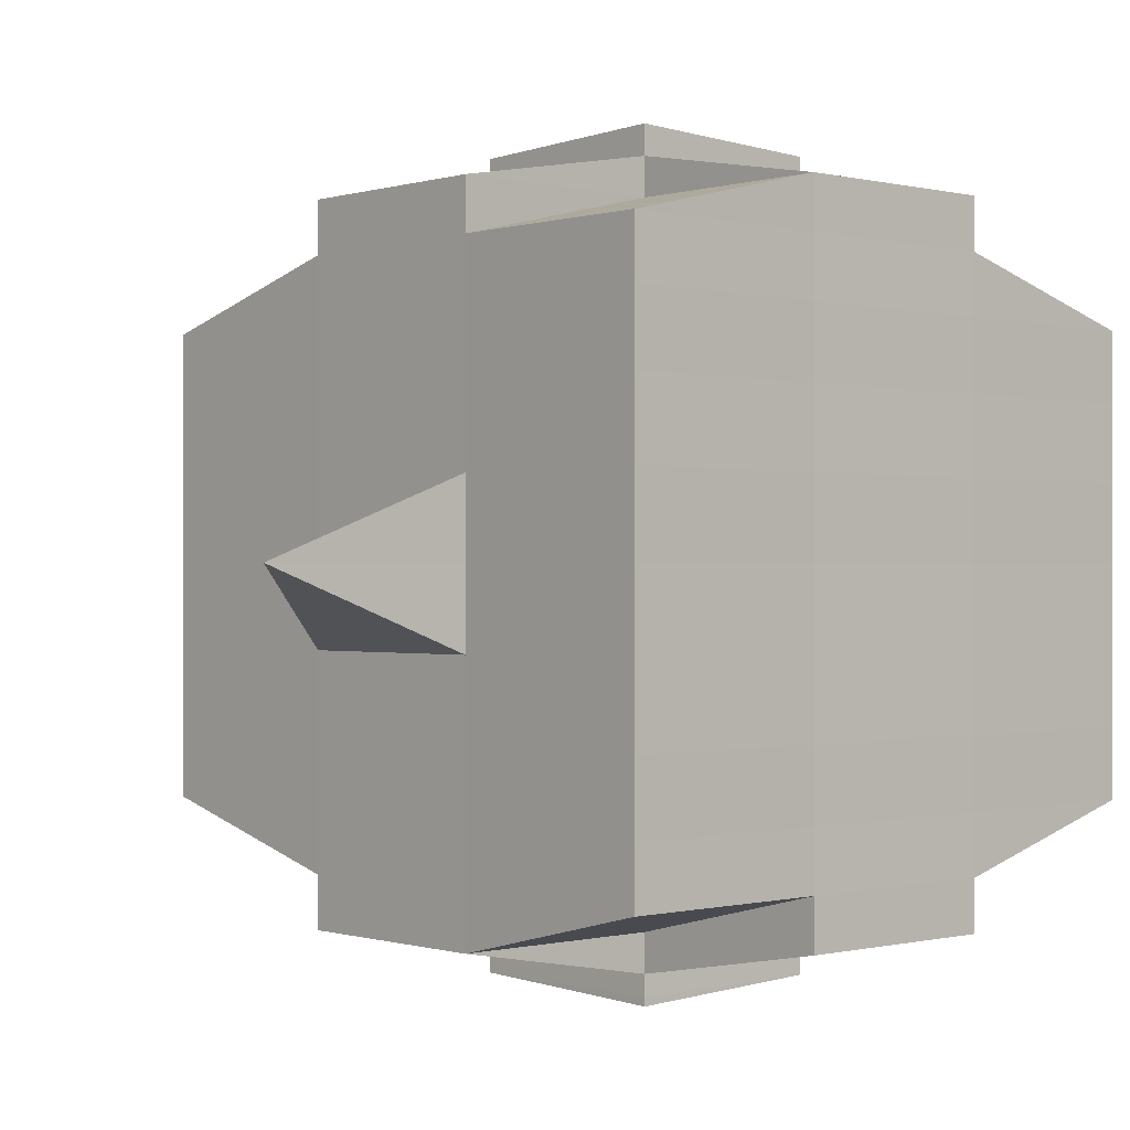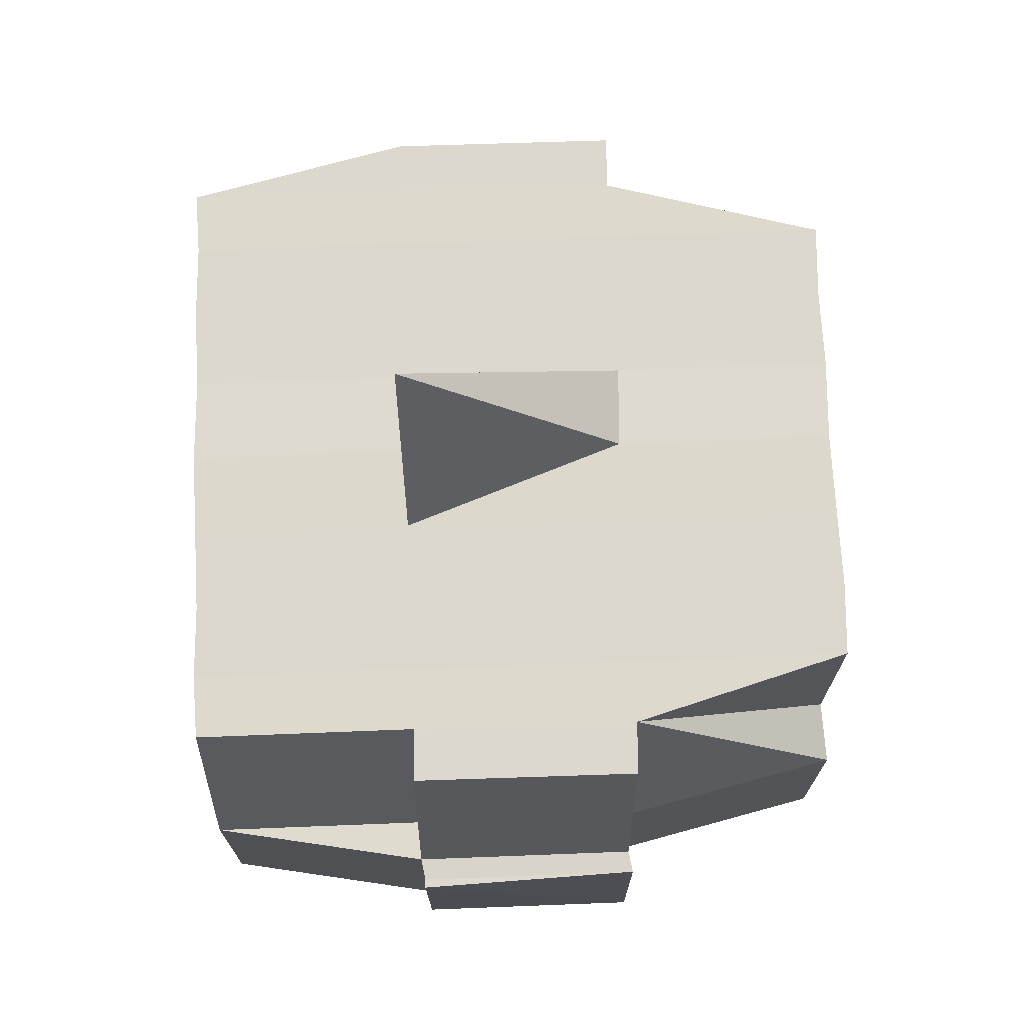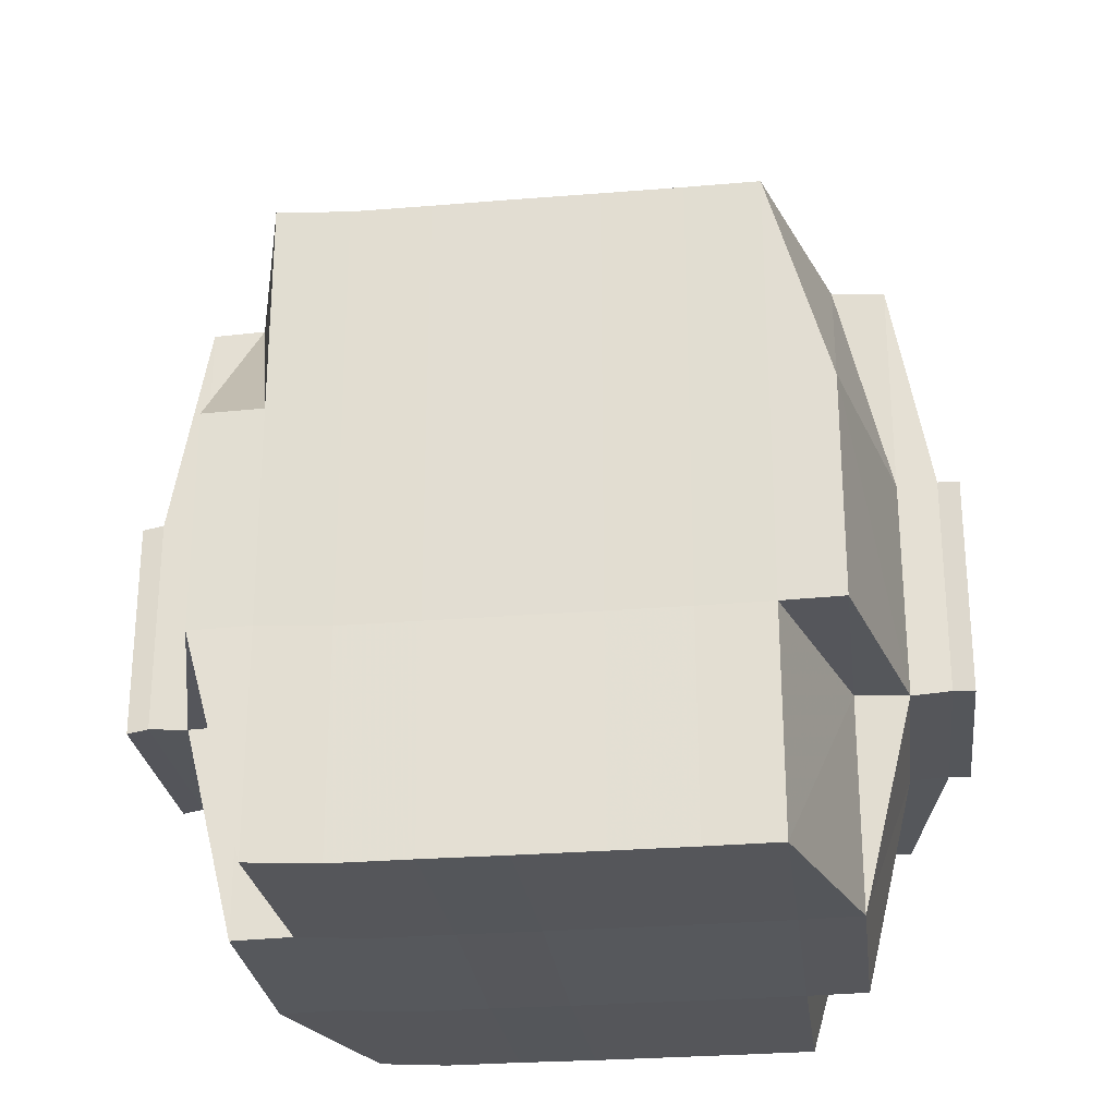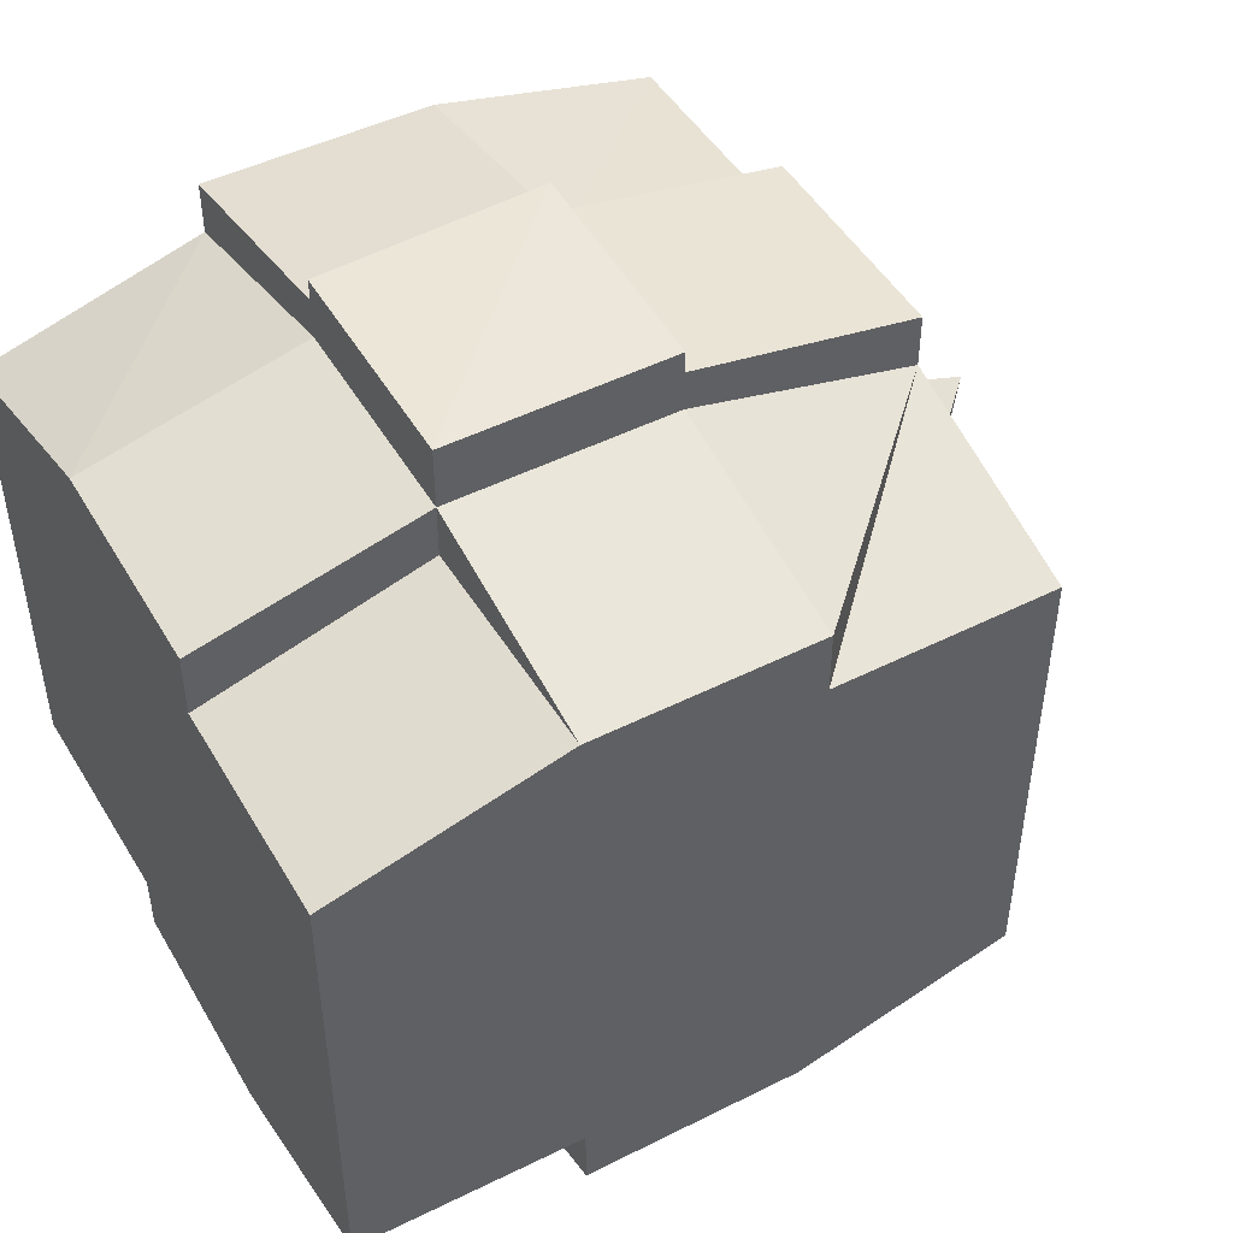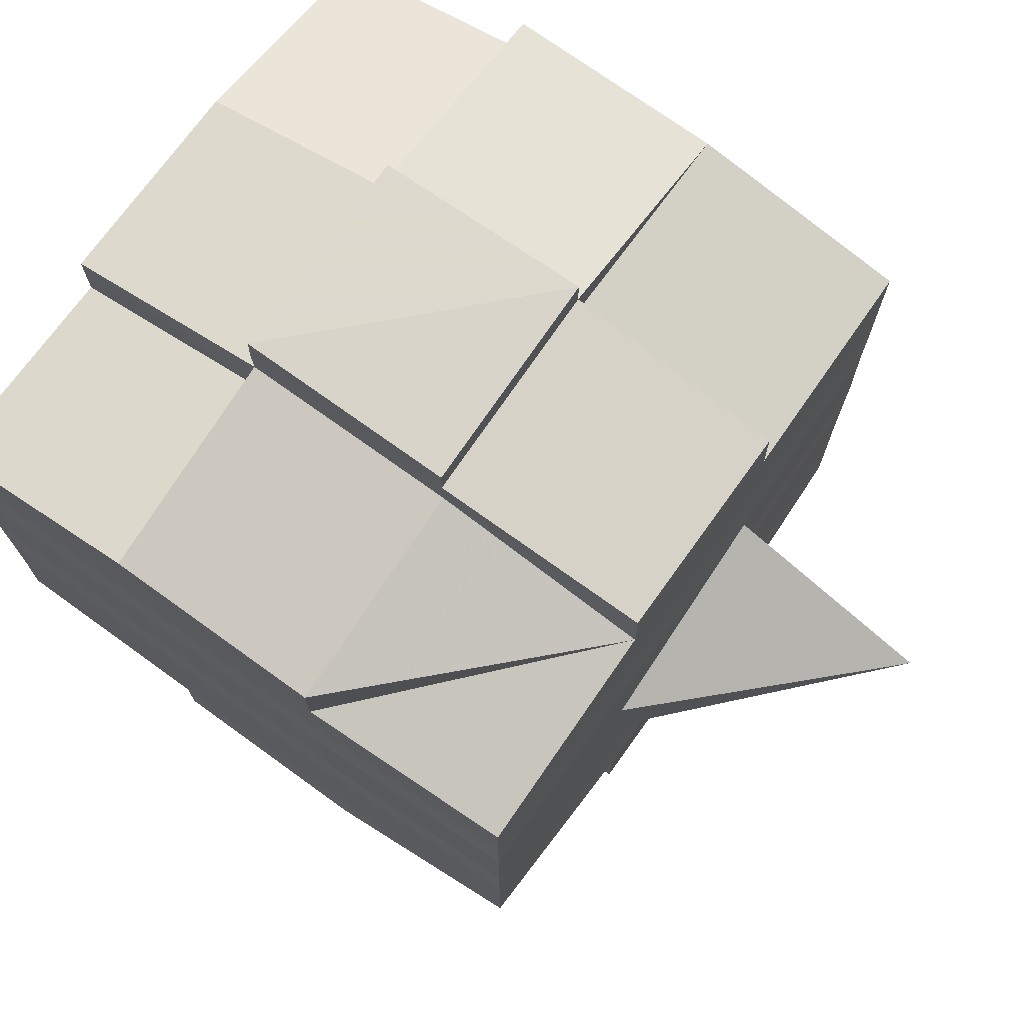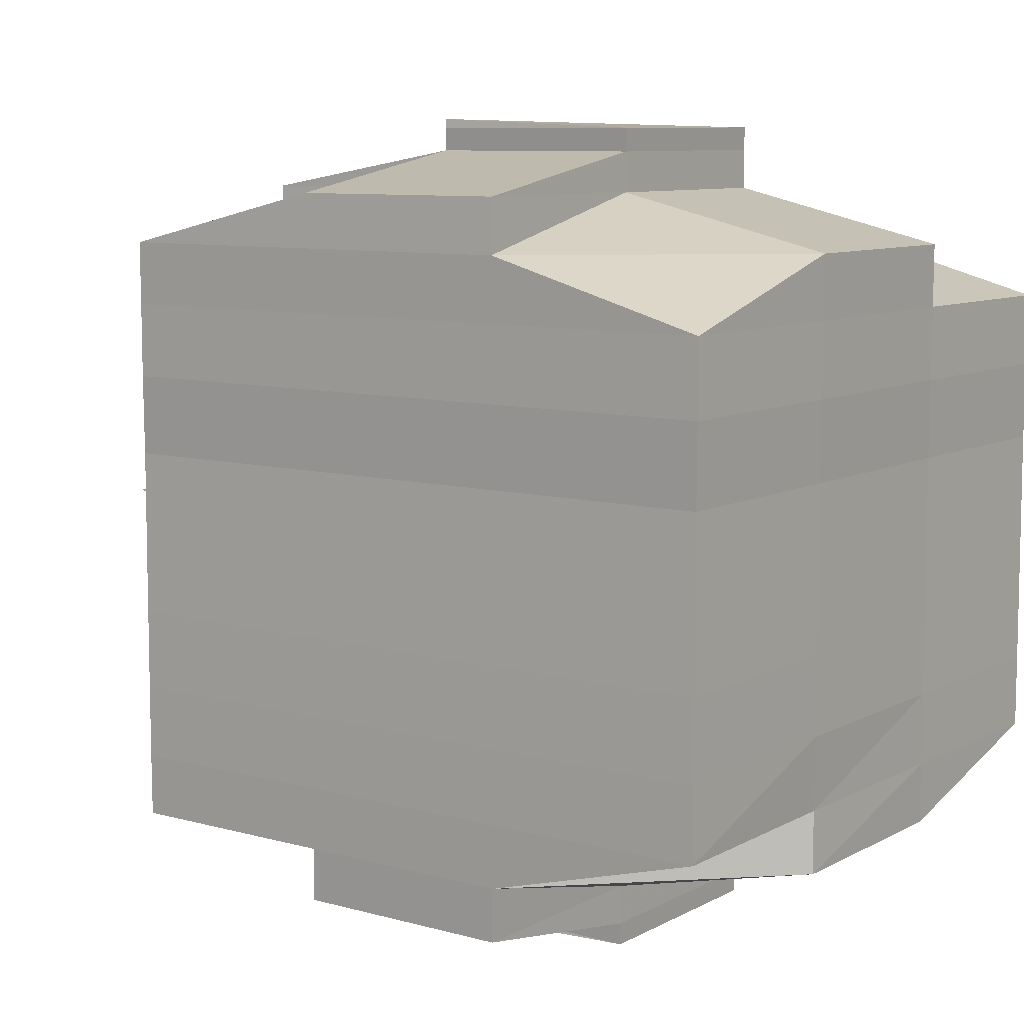
<metadata>
{"format":"obj","ext":"obj","renderer":"f3d","projection":"perspective","resolution":1024,"background":"white","views":[{"elev":-0.3,"azim":-132.5,"up":"+Z"},{"elev":72.1,"azim":-2.1,"up":"+Y"},{"elev":-26.5,"azim":97.0,"up":"+Y"},{"elev":47.7,"azim":60.6,"up":"+Z"},{"elev":72.8,"azim":125.3,"up":"+Z"},{"elev":8.8,"azim":-53.7,"up":"+Z"}]}
</metadata>
<code>
o 4134
v 2234 1893 10.69
v 2234 1893 10.69
v 2234 1893 10.69
v 2234 1893 10.69
v 2234 1893 10.69
v 2234 1893 10.69
v 2234 1893 10.69
v 2234 1893 10.69
v 2234 1893 10.69
v 2234 1893 10.69
v 2234 1893 10.69
v 2234 1893 10.69
v 2234 1893 10.69
v 2234 1893 10.69
v 2234 1893 10.69
v 2234 1893 10.69
v 2234 1893 10.69
v 2234 1893 10.69
v 2234 1893 10.69
v 2234 1893 10.69
v 2234 1893 10.68
v 2234 1893 10.69
v 2234 1893 10.69
v 2234 1893 10.69
v 2234 1893 10.68
v 2234 1893 10.69
v 2234 1893 10.68
v 2234 1893 10.68
v 2234 1893 10.69
v 2234 1893 10.68
v 2234 1893 10.68
v 2234 1893 10.68
v 2234 1893 10.68
v 2234 1893 10.68
v 2234 1893 10.68
v 2234 1893 10.68
v 2234 1893 10.68
v 2234 1893 10.68
v 2234 1893 10.67
v 2234 1893 10.68
v 2234 1893 10.68
v 2234 1893 10.68
v 2234 1893 10.68
v 2234 1893 10.68
v 2234 1893 10.67
v 2234 1893 10.67
v 2234 1893 10.67
v 2234 1893 10.67
v 2234 1893 10.67
v 2234 1893 10.67
v 2234 1893 10.67
v 2234 1893 10.67
v 2234 1893 10.67
v 2234 1893 10.67
v 2234 1893 10.68
v 2234 1893 10.67
v 2234 1893 10.67
v 2234 1893 10.67
v 2234 1893 10.67
v 2234 1893 10.67
v 2234 1893 10.67
v 2234 1893 10.66
v 2234 1893 10.67
v 2234 1893 10.67
v 2234 1893 10.67
v 2234 1893 10.66
v 2234 1893 10.66
v 2234 1893 10.66
v 2234 1893 10.66
v 2234 1893 10.66
v 2234 1893 10.66
v 2234 1893 10.67
v 2234 1893 10.66
v 2234 1893 10.66
v 2234 1893 10.66
v 2234 1893 10.66
v 2234 1893 10.66
v 2234 1893 10.66
v 2234 1893 10.66
v 2234 1893 10.66
v 2234 1893 10.66
v 2234 1893 10.65
v 2234 1893 10.66
v 2234 1893 10.65
v 2234 1893 10.65
v 2234 1893 10.65
v 2234 1893 10.65
v 2234 1893 10.65
v 2234 1893 10.65
v 2234 1893 10.65
v 2234 1893 10.66
v 2234 1893 10.65
v 2234 1893 10.65
v 2234 1893 10.65
v 2234 1893 10.65
v 2234 1893 10.65
v 2234 1893 10.65
v 2234 1893 10.65
v 2234 1893 10.65
v 2234 1893 10.65
v 2234 1893 10.65
v 2234 1893 10.65
v 2234 1893 10.65
v 2234 1893 10.65
v 2234 1893 10.65
v 2234 1893 10.65
v 2234 1893 10.65
v 2234 1893 10.65
v 2234 1893 10.66
v 2234 1893 10.65
v 2234 1893 10.65
v 2234 1893 10.65
v 2234 1893 10.65
v 2234 1893 10.65
v 2234 1893 10.65
v 2234 1893 10.65
v 2234 1893 10.65
v 2234 1893 10.65
v 2234 1893 10.66
v 2234 1893 10.65
v 2234 1893 10.66
v 2234 1893 10.66
v 2234 1893 10.66
v 2234 1893 10.66
v 2234 1893 10.66
v 2234 1893 10.66
v 2234 1893 10.66
v 2234 1893 10.66
v 2234 1893 10.66
v 2234 1893 10.66
v 2234 1893 10.67
v 2234 1893 10.66
v 2234 1893 10.66
v 2234 1893 10.66
v 2234 1893 10.66
v 2234 1893 10.67
v 2234 1893 10.67
v 2234 1893 10.67
v 2234 1893 10.67
v 2234 1893 10.67
v 2234 1893 10.67
v 2234 1893 10.67
v 2234 1893 10.67
v 2234 1893 10.67
v 2234 1893 10.67
v 2234 1893 10.67
v 2234 1893 10.68
v 2234 1893 10.67
v 2234 1893 10.67
v 2234 1893 10.67
v 2234 1893 10.68
v 2234 1893 10.68
v 2234 1893 10.68
v 2234 1893 10.68
v 2234 1893 10.68
v 2234 1893 10.68
v 2234 1893 10.69
v 2234 1893 10.68
v 2234 1893 10.68
v 2234 1893 10.68
v 2234 1893 10.68
v 2234 1893 10.68
v 2234 1893 10.68
v 2234 1893 10.68
v 2234 1893 10.68
v 2234 1893 10.68
v 2234 1893 10.68
v 2234 1893 10.68
v 2234 1893 10.68
v 2234 1893 10.68
v 2234 1893 10.69
v 2234 1893 10.68
v 2234 1893 10.69
v 2234 1893 10.69
v 2234 1893 10.69
v 2234 1893 10.69
v 2234 1893 10.69
v 2234 1893 10.69
v 2234 1893 10.69
v 2234 1893 10.69
v 2234 1893 10.69
v 2234 1893 10.68
v 2234 1893 10.69
v 2234 1893 10.69
v 2234 1893 10.69
v 2234 1893 10.69
v 2234 1893 10.69
v 2234 1893 10.69
v 2234 1893 10.69
v 2234 1893 10.69
v 2234 1893 10.68
v 2234 1893 10.69
v 2234 1893 10.68
v 2234 1893 10.69
v 2234 1893 10.69
v 2234 1893 10.69
v 2234 1893 10.69
v 2234 1893 10.68
v 2234 1893 10.68
v 2234 1893 10.68
v 2234 1893 10.68
v 2234 1893 10.68
v 2234 1893 10.68
v 2234 1893 10.68
v 2234 1893 10.68
v 2234 1893 10.68
v 2234 1893 10.68
v 2234 1893 10.68
v 2234 1893 10.68
v 2234 1893 10.67
v 2234 1893 10.68
v 2234 1893 10.68
v 2234 1893 10.68
v 2234 1893 10.67
v 2234 1893 10.67
v 2234 1893 10.67
v 2234 1893 10.67
v 2234 1893 10.68
v 2234 1893 10.67
v 2234 1893 10.67
v 2234 1893 10.67
v 2234 1893 10.67
v 2234 1893 10.67
v 2234 1893 10.67
v 2234 1893 10.66
v 2234 1893 10.67
v 2234 1893 10.67
v 2234 1893 10.67
v 2234 1893 10.66
v 2234 1893 10.66
v 2234 1893 10.66
v 2234 1893 10.66
v 2234 1893 10.67
v 2234 1893 10.66
v 2234 1893 10.66
v 2234 1893 10.66
v 2234 1893 10.66
v 2234 1893 10.66
v 2234 1893 10.66
v 2234 1893 10.66
v 2234 1893 10.66
v 2234 1893 10.65
v 2234 1893 10.66
v 2234 1893 10.66
v 2234 1893 10.66
v 2234 1893 10.66
v 2234 1893 10.66
v 2234 1893 10.66
v 2234 1893 10.65
v 2234 1893 10.66
v 2234 1893 10.66
v 2234 1893 10.66
v 2234 1893 10.66
v 2234 1893 10.66
v 2234 1893 10.66
v 2234 1893 10.65
v 2234 1893 10.65
v 2234 1893 10.65
v 2234 1893 10.65
v 2234 1893 10.65
v 2234 1893 10.65
v 2234 1893 10.65
v 2234 1893 10.66
v 2234 1893 10.65
v 2234 1893 10.66
v 2234 1893 10.66
v 2234 1893 10.66
v 2234 1893 10.65
v 2234 1893 10.66
v 2234 1893 10.66
v 2234 1893 10.66
v 2234 1893 10.66
v 2234 1893 10.67
v 2234 1893 10.67
v 2234 1893 10.67
v 2234 1893 10.67
v 2234 1893 10.67
v 2234 1893 10.67
v 2234 1893 10.66
v 2234 1893 10.66
v 2234 1893 10.67
v 2234 1893 10.67
v 2234 1893 10.67
v 2234 1893 10.67
v 2234 1893 10.67
v 2234 1893 10.67
v 2234 1893 10.67
v 2234 1893 10.67
v 2234 1893 10.67
v 2234 1893 10.67
v 2234 1893 10.68
v 2234 1893 10.68
v 2234 1893 10.68
v 2234 1893 10.68
v 2234 1893 10.68
v 2234 1893 10.68
v 2234 1893 10.68
v 2234 1893 10.69
v 2234 1893 10.69
v 2234 1893 10.69
v 2234 1893 10.69
v 2234 1893 10.69
v 2234 1893 10.69
v 2234 1893 10.69
v 2234 1893 10.68
v 2234 1893 10.68
v 2234 1893 10.68
v 2234 1893 10.68
v 2234 1893 10.68
v 2234 1893 10.68
v 2234 1893 10.68
v 2234 1893 10.68
v 2234 1893 10.67
v 2234 1893 10.67
v 2234 1893 10.67
v 2234 1893 10.67
v 2234 1893 10.67
v 2234 1893 10.66
v 2234 1893 10.66
v 2234 1893 10.66
v 2234 1893 10.65
v 2234 1893 10.65
v 2234 1893 10.66
v 2234 1893 10.65
v 2234 1893 10.65
v 2234 1893 10.65
v 2234 1893 10.65
v 2234 1893 10.65
f 1 2 3
f 2 4 5
f 1 6 7
f 8 9 10
f 11 12 10
f 13 14 8
f 15 16 12
f 17 18 16
f 19 20 15
f 20 21 22
f 23 19 24
f 17 25 26
f 25 27 18
f 28 25 29
f 30 31 25
f 31 32 33
f 34 33 25
f 25 33 35
f 33 36 35
f 36 37 35
f 33 38 36
f 32 39 38
f 40 38 33
f 35 37 41
f 36 42 37
f 38 42 36
f 42 43 44
f 38 45 42
f 46 45 38
f 39 47 45
f 48 49 46
f 49 50 51
f 51 52 45
f 47 53 52
f 45 54 42
f 45 52 54
f 42 54 55
f 54 56 43
f 52 57 54
f 57 58 56
f 54 57 59
f 52 60 57
f 61 60 52
f 53 62 60
f 60 63 57
f 63 64 58
f 57 63 65
f 60 66 63
f 62 67 66
f 68 66 60
f 67 69 70
f 66 71 63
f 63 71 72
f 66 70 71
f 73 70 66
f 71 74 64
f 70 75 71
f 75 76 74
f 71 75 77
f 75 78 76
f 70 79 75
f 80 79 70
f 79 81 75
f 80 82 83
f 84 85 78
f 86 87 82
f 88 87 89
f 90 89 91
f 92 93 85
f 94 95 93
f 96 97 92
f 98 99 95
f 97 99 100
f 101 100 102
f 103 96 104
f 105 98 106
f 107 105 108
f 109 107 81
f 106 110 111
f 112 113 110
f 114 112 115
f 116 114 117
f 117 106 118
f 117 111 119
f 120 117 121
f 81 117 122
f 122 117 123
f 81 122 124
f 122 123 125
f 124 122 125
f 125 119 126
f 125 126 127
f 128 129 124
f 124 125 130
f 130 127 131
f 130 125 132
f 133 124 130
f 134 124 133
f 135 128 133
f 133 130 136
f 136 131 137
f 136 130 138
f 139 133 136
f 77 133 139
f 140 135 139
f 139 136 141
f 141 137 142
f 141 136 143
f 144 139 141
f 72 139 144
f 145 140 144
f 144 141 146
f 146 142 147
f 146 141 148
f 149 144 146
f 65 144 149
f 150 145 149
f 149 146 151
f 151 147 152
f 151 146 153
f 154 152 155
f 156 155 157
f 158 159 157
f 160 161 159
f 162 163 156
f 164 151 163
f 165 151 164
f 165 149 151
f 59 149 165
f 166 165 164
f 55 165 166
f 167 150 165
f 168 167 166
f 166 169 170
f 41 170 171
f 41 166 172
f 37 166 41
f 35 41 173
f 173 171 174
f 173 41 175
f 176 174 177
f 176 173 178
f 179 173 180
f 181 182 173
f 178 183 184
f 185 186 176
f 187 185 188
f 189 190 183
f 189 191 190
f 192 193 189
f 14 192 194
f 175 189 194
f 194 195 9
f 196 197 195
f 198 199 197
f 200 198 189
f 201 200 189
f 201 202 200
f 200 203 198
f 202 203 200
f 204 202 205
f 203 206 191
f 207 208 202
f 202 209 203
f 153 209 202
f 208 210 209
f 209 211 203
f 203 211 212
f 211 213 206
f 209 214 211
f 148 214 209
f 210 215 214
f 214 216 211
f 216 217 213
f 211 216 218
f 214 219 216
f 143 219 214
f 215 220 219
f 219 221 216
f 221 222 217
f 216 221 223
f 219 224 221
f 138 224 219
f 220 225 224
f 224 226 221
f 226 227 222
f 221 226 228
f 224 229 226
f 225 230 229
f 132 229 224
f 229 231 226
f 231 232 227
f 226 231 233
f 229 234 231
f 235 234 229
f 234 236 231
f 236 237 232
f 231 236 238
f 235 239 240
f 241 242 239
f 243 242 244
f 245 244 246
f 247 248 236
f 248 249 250
f 251 250 236
f 236 250 252
f 250 253 252
f 252 253 254
f 252 254 255
f 250 256 253
f 118 256 250
f 249 257 256
f 257 258 259
f 115 259 256
f 258 260 261
f 256 261 262
f 256 262 263
f 259 102 264
f 265 264 266
f 265 266 267
f 268 104 265
f 269 103 265
f 270 267 271
f 270 265 73
f 253 265 270
f 254 253 270
f 254 270 272
f 272 270 68
f 272 271 273
f 255 254 272
f 255 272 274
f 274 272 61
f 274 273 275
f 276 275 277
f 278 255 274
f 238 255 278
f 279 280 255
f 281 279 278
f 278 282 283
f 284 283 285
f 233 278 284
f 284 278 286
f 287 281 284
f 228 284 288
f 289 287 288
f 288 284 290
f 290 277 291
f 288 290 292
f 292 290 40
f 292 291 293
f 294 288 292
f 223 288 294
f 295 289 294
f 294 292 296
f 296 292 34
f 296 293 297
f 298 297 299
f 300 299 301
f 302 303 301
f 304 305 303
f 306 307 300
f 308 296 307
f 309 296 308
f 198 309 308
f 309 294 296
f 218 294 309
f 310 309 311
f 312 295 309
f 313 314 315
f 316 317 314
f 318 319 320
f 321 322 323
f 324 325 326
f 326 327 328

</code>
